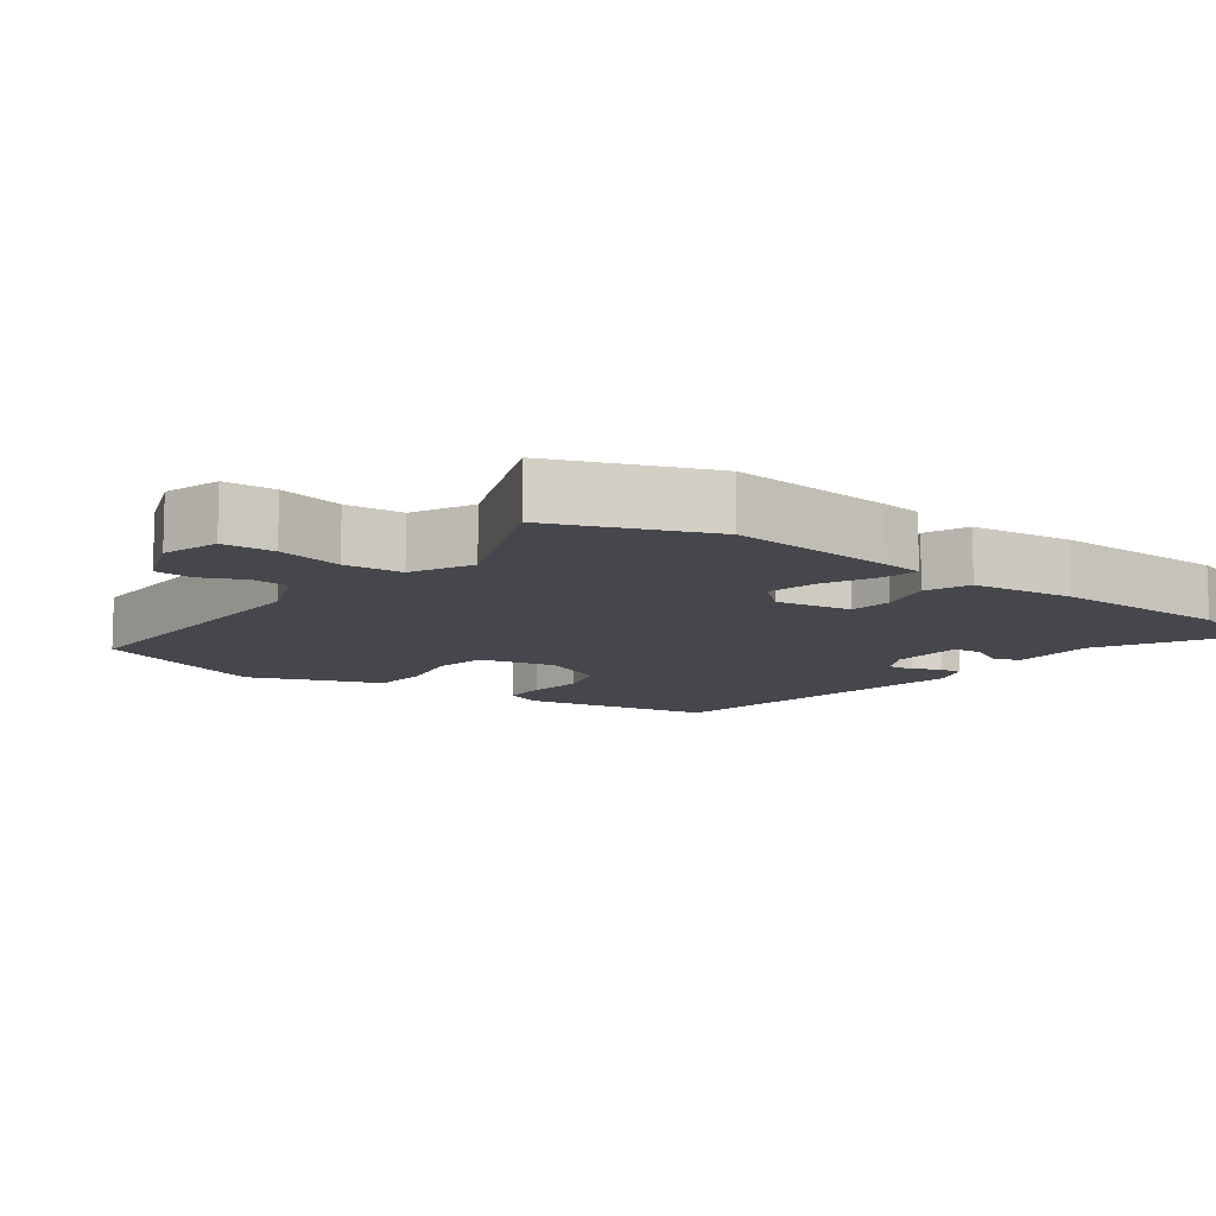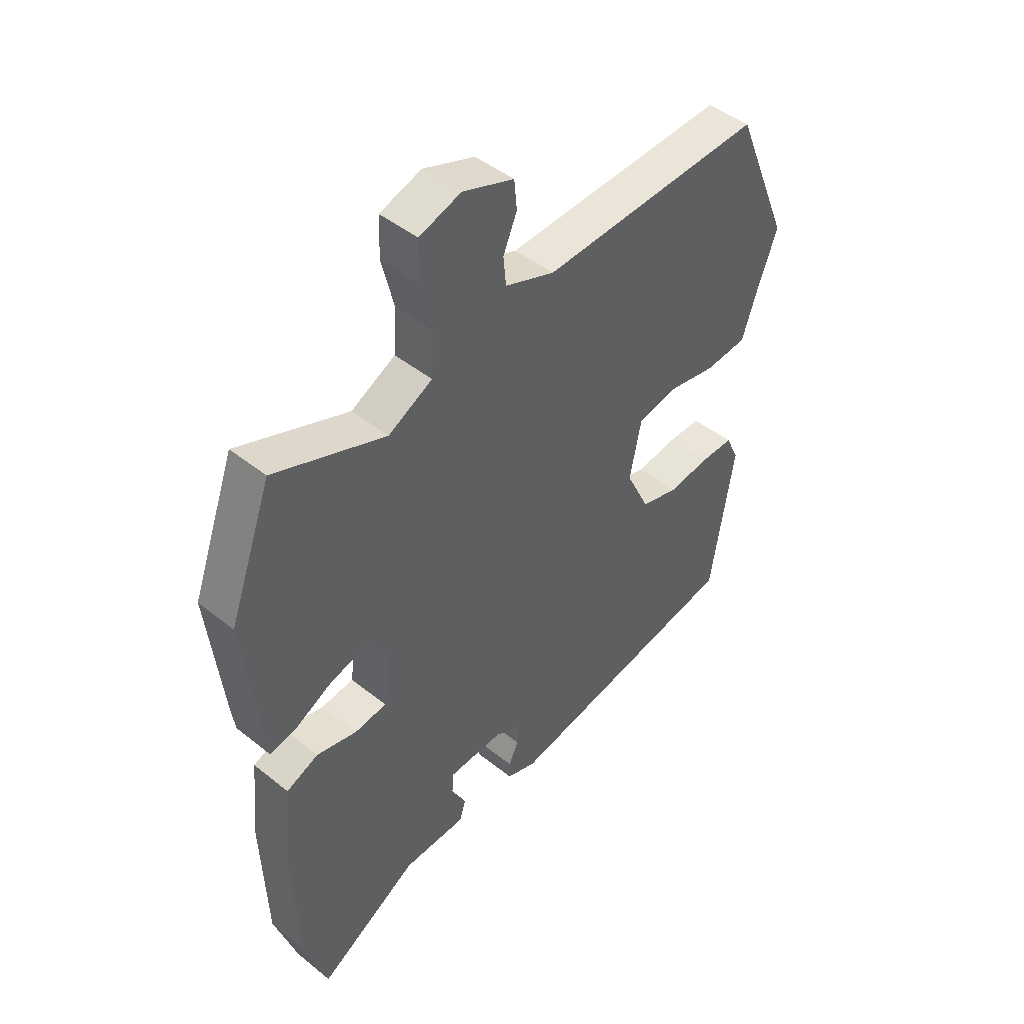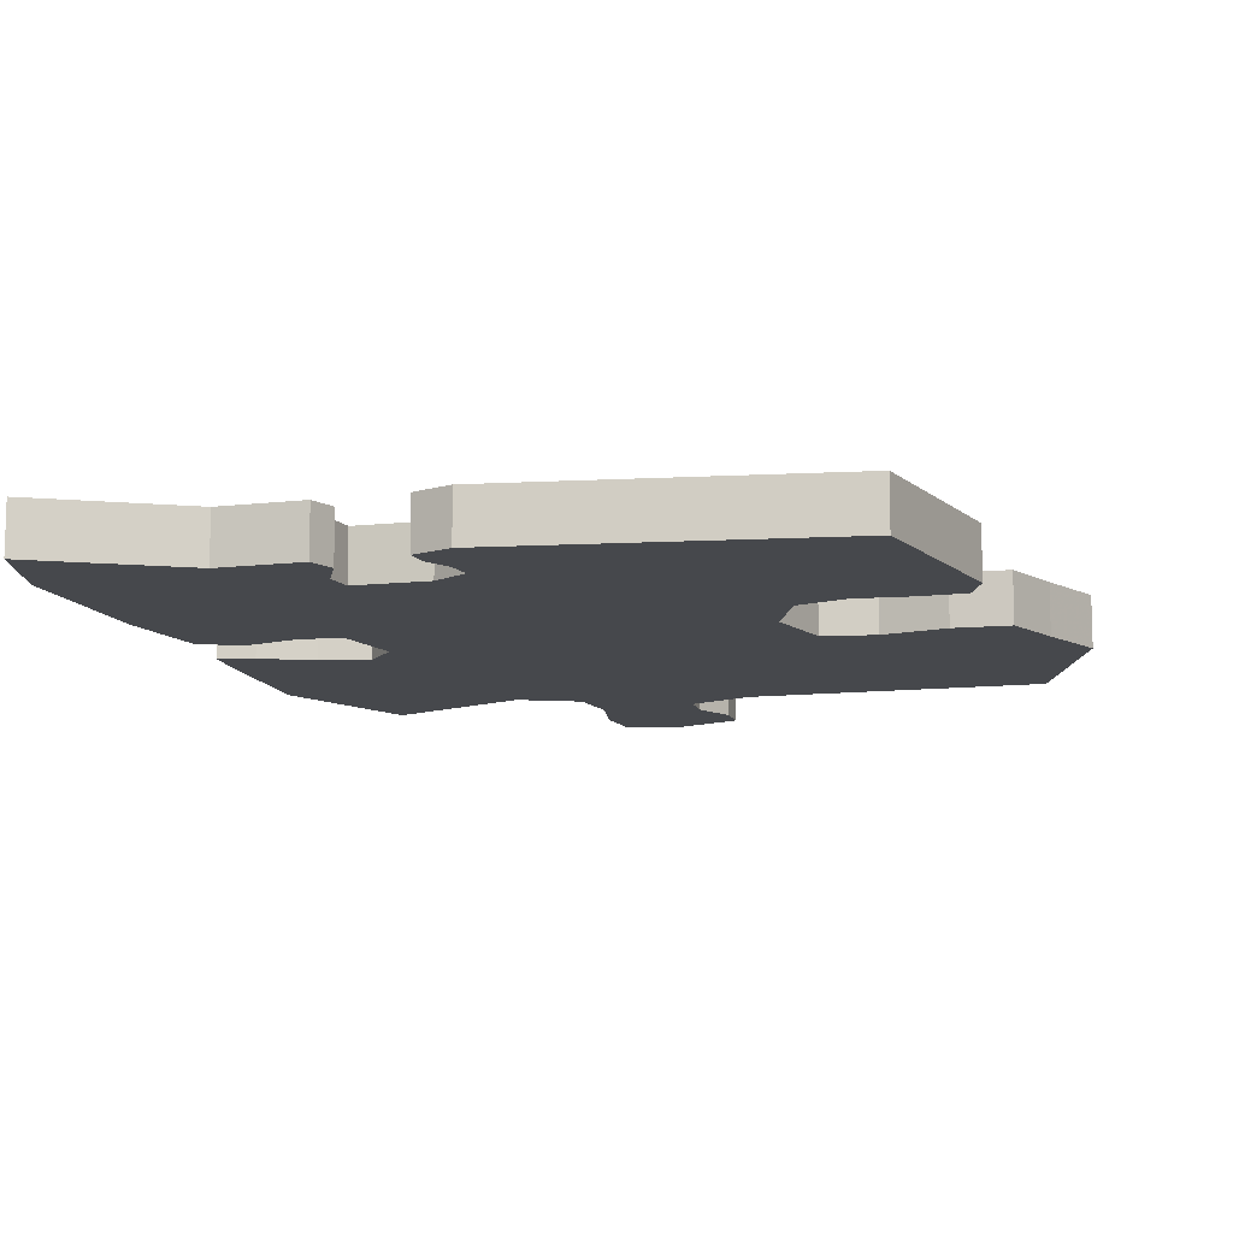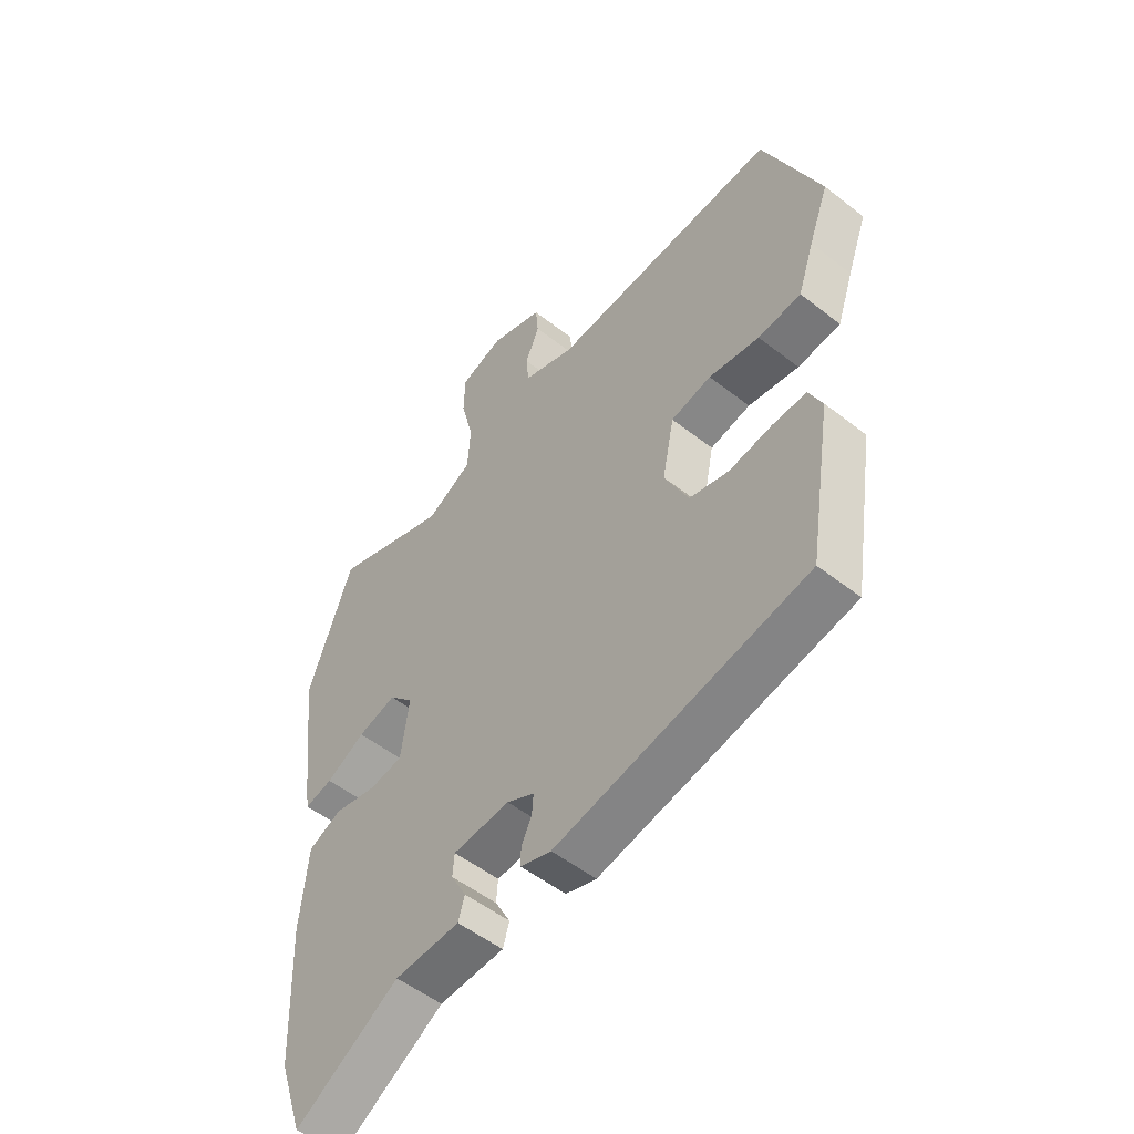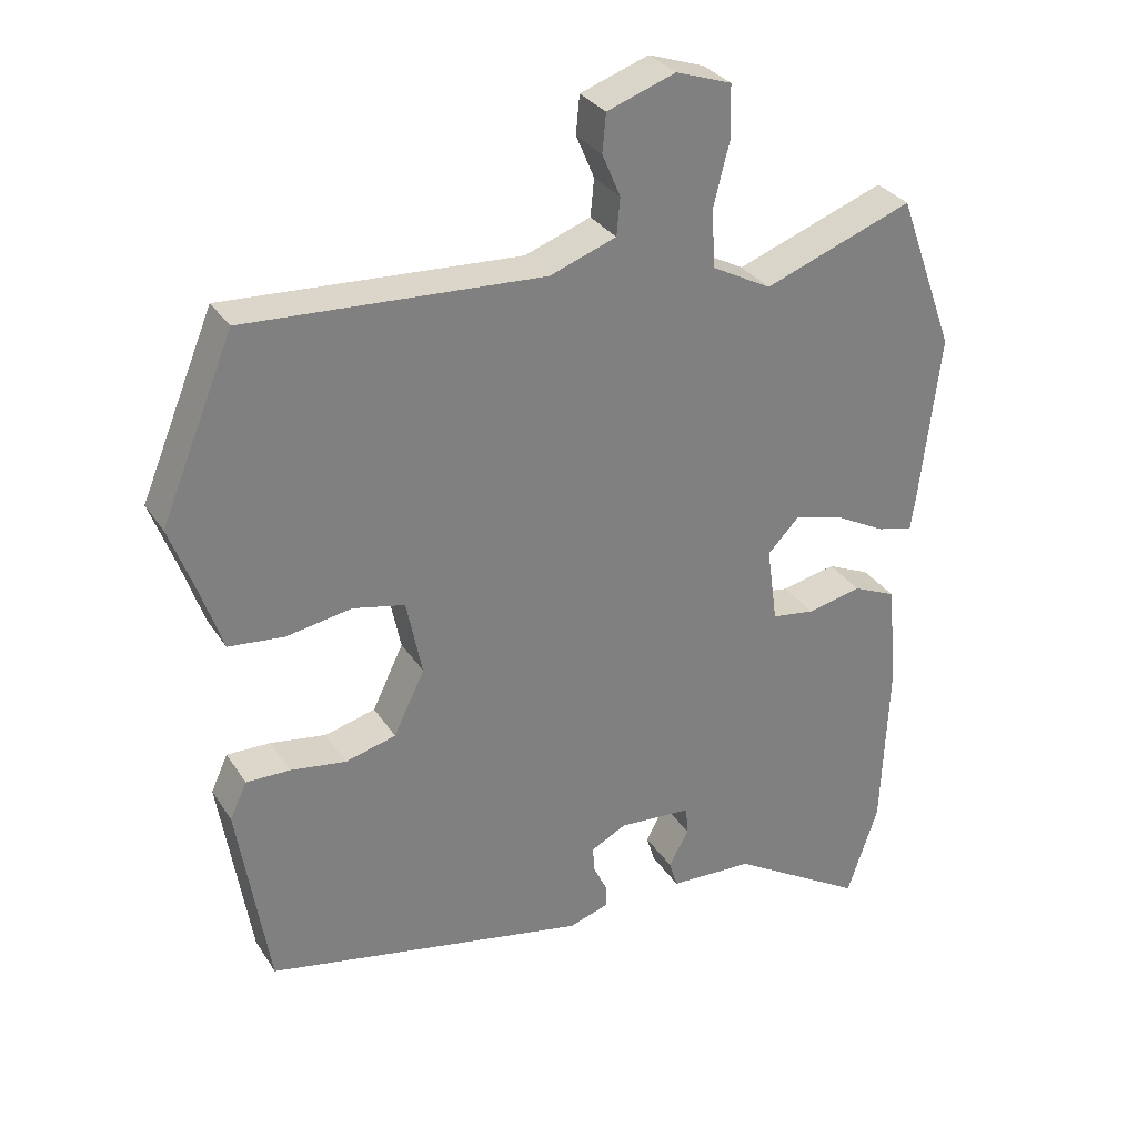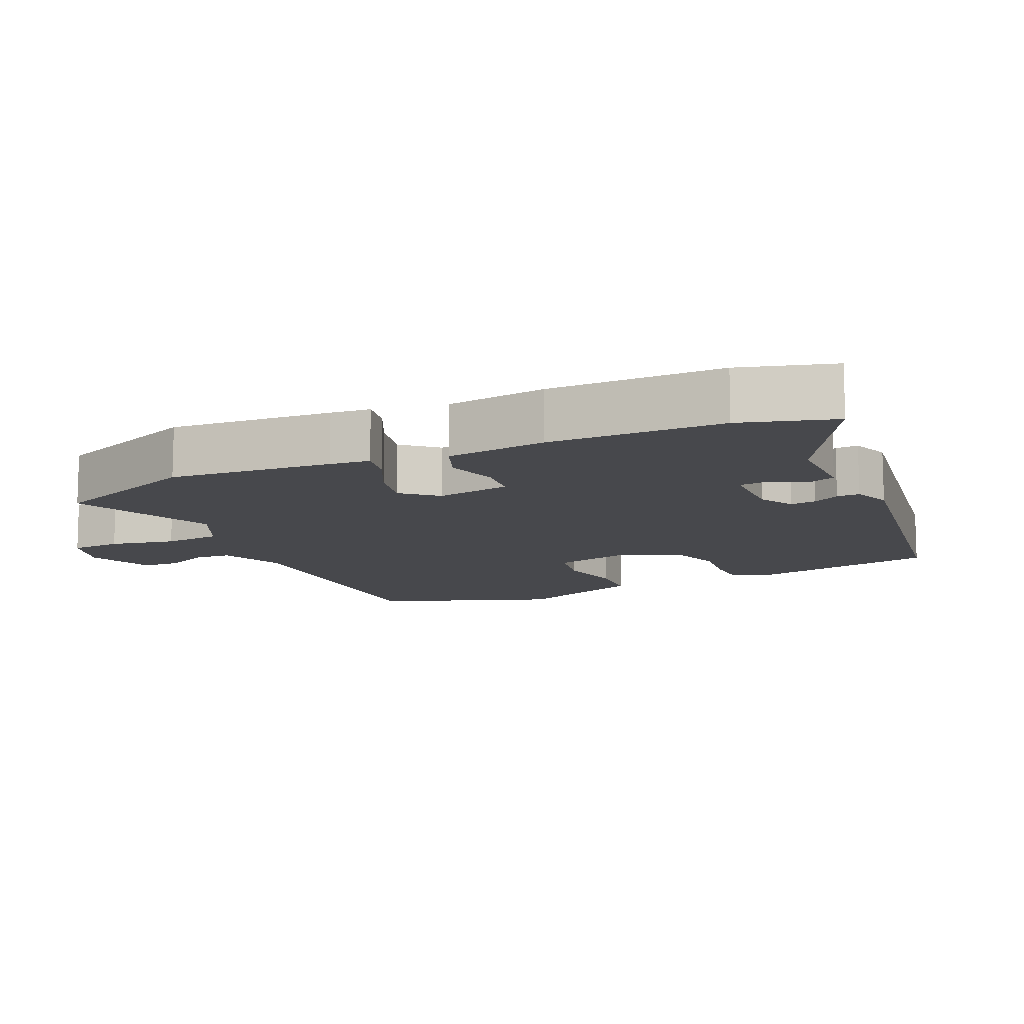
<metadata>
{"format":"obj","ext":"obj","renderer":"f3d","projection":"perspective","resolution":1024,"background":"white","views":[{"elev":-10.9,"azim":55.1,"up":"+Y"},{"elev":45.3,"azim":132.8,"up":"+Z"},{"elev":-11.1,"azim":-161.3,"up":"+Y"},{"elev":-52.5,"azim":-130.2,"up":"+Z"},{"elev":31.0,"azim":-27.3,"up":"+Z"},{"elev":-11.6,"azim":116.8,"up":"+Y"}]}
</metadata>
<code>
v -0.574 0.07 0.321
v -0.47 0.07 0.572
v -0.049 0.07 0.548
v 0.045 0.07 0.582
v 0.05 0.07 0.635
v 0.024 0.07 0.696
v 0.029 0.07 0.75
v 0.126 0.07 0.784
v 0.205 0.07 0.757
v 0.207 0.07 0.684
v 0.184 0.07 0.592
v 0.189 0.07 0.51
v 0.273 0.07 0.465
v 0.484 0.07 0.543
v 0.565 0.07 0.321
v 0.538 0.07 0.088
v 0.53 0.07 0.031
v 0.479 0.07 0.043
v 0.408 0.07 0.081
v 0.338 0.07 0.1
v 0.293 0.07 0.053
v 0.308 0.07 -0.055
v 0.369 0.07 -0.064
v 0.446 0.07 -0.047
v 0.507 0.07 -0.074
v 0.521 0.07 -0.219
v 0.511 0.07 -0.468
v 0.467 0.07 -0.6
v 0.277 0.07 -0.485
v 0.158 0.07 -0.48
v 0.146 0.07 -0.441
v 0.174 0.07 -0.389
v 0.171 0.07 -0.349
v 0.067 0.07 -0.342
v 0.017 0.07 -0.368
v 0.02 0.07 -0.405
v 0.039 0.07 -0.444
v 0.039 0.07 -0.477
v -0.017 0.07 -0.495
v -0.476 0.07 -0.404
v -0.52 0.07 -0.131
v -0.496 0.07 -0.079
v -0.434 0.07 -0.08
v -0.355 0.07 -0.092
v -0.283 0.07 -0.073
v -0.239 0.07 0.018
v -0.261 0.07 0.126
v -0.335 0.07 0.142
v -0.428 0.07 0.126
v -0.507 0.07 0.134
v -0.537 0.07 0.222
v -0.574 0 0.321
v -0.47 0 0.572
v -0.049 0 0.548
v 0.045 0 0.582
v 0.05 0 0.635
v 0.024 0 0.696
v 0.029 0 0.75
v 0.126 0 0.784
v 0.205 0 0.757
v 0.207 0 0.684
v 0.184 0 0.592
v 0.189 0 0.51
v 0.273 0 0.465
v 0.484 0 0.543
v 0.565 0 0.321
v 0.538 0 0.088
v 0.53 0 0.031
v 0.479 0 0.043
v 0.408 0 0.081
v 0.338 0 0.1
v 0.293 0 0.053
v 0.308 0 -0.055
v 0.369 0 -0.064
v 0.446 0 -0.047
v 0.507 0 -0.074
v 0.521 0 -0.219
v 0.511 0 -0.468
v 0.467 0 -0.6
v 0.277 0 -0.485
v 0.158 0 -0.48
v 0.146 0 -0.441
v 0.174 0 -0.389
v 0.171 0 -0.349
v 0.067 0 -0.342
v 0.017 0 -0.368
v 0.02 0 -0.405
v 0.039 0 -0.444
v 0.039 0 -0.477
v -0.017 0 -0.495
v -0.476 0 -0.404
v -0.52 0 -0.131
v -0.496 0 -0.079
v -0.434 0 -0.08
v -0.355 0 -0.092
v -0.283 0 -0.073
v -0.239 0 0.018
v -0.261 0 0.126
v -0.335 0 0.142
v -0.428 0 0.126
v -0.507 0 0.134
v -0.537 0 0.222
f 48 49 50 51
f 1 2 3
f 51 1 3
f 48 51 3
f 47 48 3
f 46 47 3 4
f 45 46 4
f 42 43 44
f 41 42 44
f 40 41 44
f 39 40 44
f 38 39 44
f 37 38 44
f 36 37 44
f 35 36 44 45
f 34 35 45 4
f 29 30 31 32
f 29 32 33
f 28 29 33
f 27 28 33
f 26 27 33
f 25 26 33
f 24 25 33
f 23 24 33
f 22 23 33 34
f 17 18 19
f 16 17 19
f 15 16 19
f 14 15 19
f 13 14 19
f 12 13 19 20
f 9 10 11
f 8 9 11
f 7 8 11
f 6 7 11
f 5 6 11
f 5 11 12
f 4 5 12
f 34 4 12
f 22 34 12
f 21 22 12
f 12 20 21
f 102 101 100 99
f 54 53 52
f 54 52 102
f 54 102 99
f 54 99 98
f 55 54 98 97
f 55 97 96
f 95 94 93
f 95 93 92
f 95 92 91
f 95 91 90
f 95 90 89
f 95 89 88
f 95 88 87
f 96 95 87 86
f 55 96 86 85
f 83 82 81 80
f 84 83 80
f 84 80 79
f 84 79 78
f 84 78 77
f 84 77 76
f 84 76 75
f 84 75 74
f 85 84 74 73
f 70 69 68
f 70 68 67
f 70 67 66
f 70 66 65
f 70 65 64
f 71 70 64 63
f 62 61 60
f 62 60 59
f 62 59 58
f 62 58 57
f 62 57 56
f 63 62 56
f 63 56 55
f 63 55 85
f 63 85 73
f 63 73 72
f 72 71 63
f 1 52 53 2
f 2 53 54 3
f 3 54 55 4
f 4 55 56 5
f 5 56 57 6
f 6 57 58 7
f 7 58 59 8
f 8 59 60 9
f 9 60 61 10
f 10 61 62 11
f 11 62 63 12
f 12 63 64 13
f 13 64 65 14
f 14 65 66 15
f 15 66 67 16
f 16 67 68 17
f 17 68 69 18
f 18 69 70 19
f 19 70 71 20
f 20 71 72 21
f 21 72 73 22
f 22 73 74 23
f 23 74 75 24
f 24 75 76 25
f 25 76 77 26
f 26 77 78 27
f 27 78 79 28
f 28 79 80 29
f 29 80 81 30
f 30 81 82 31
f 31 82 83 32
f 32 83 84 33
f 33 84 85 34
f 34 85 86 35
f 35 86 87 36
f 36 87 88 37
f 37 88 89 38
f 38 89 90 39
f 39 90 91 40
f 40 91 92 41
f 41 92 93 42
f 42 93 94 43
f 43 94 95 44
f 44 95 96 45
f 45 96 97 46
f 46 97 98 47
f 47 98 99 48
f 48 99 100 49
f 49 100 101 50
f 50 101 102 51
f 51 102 52 1

</code>
